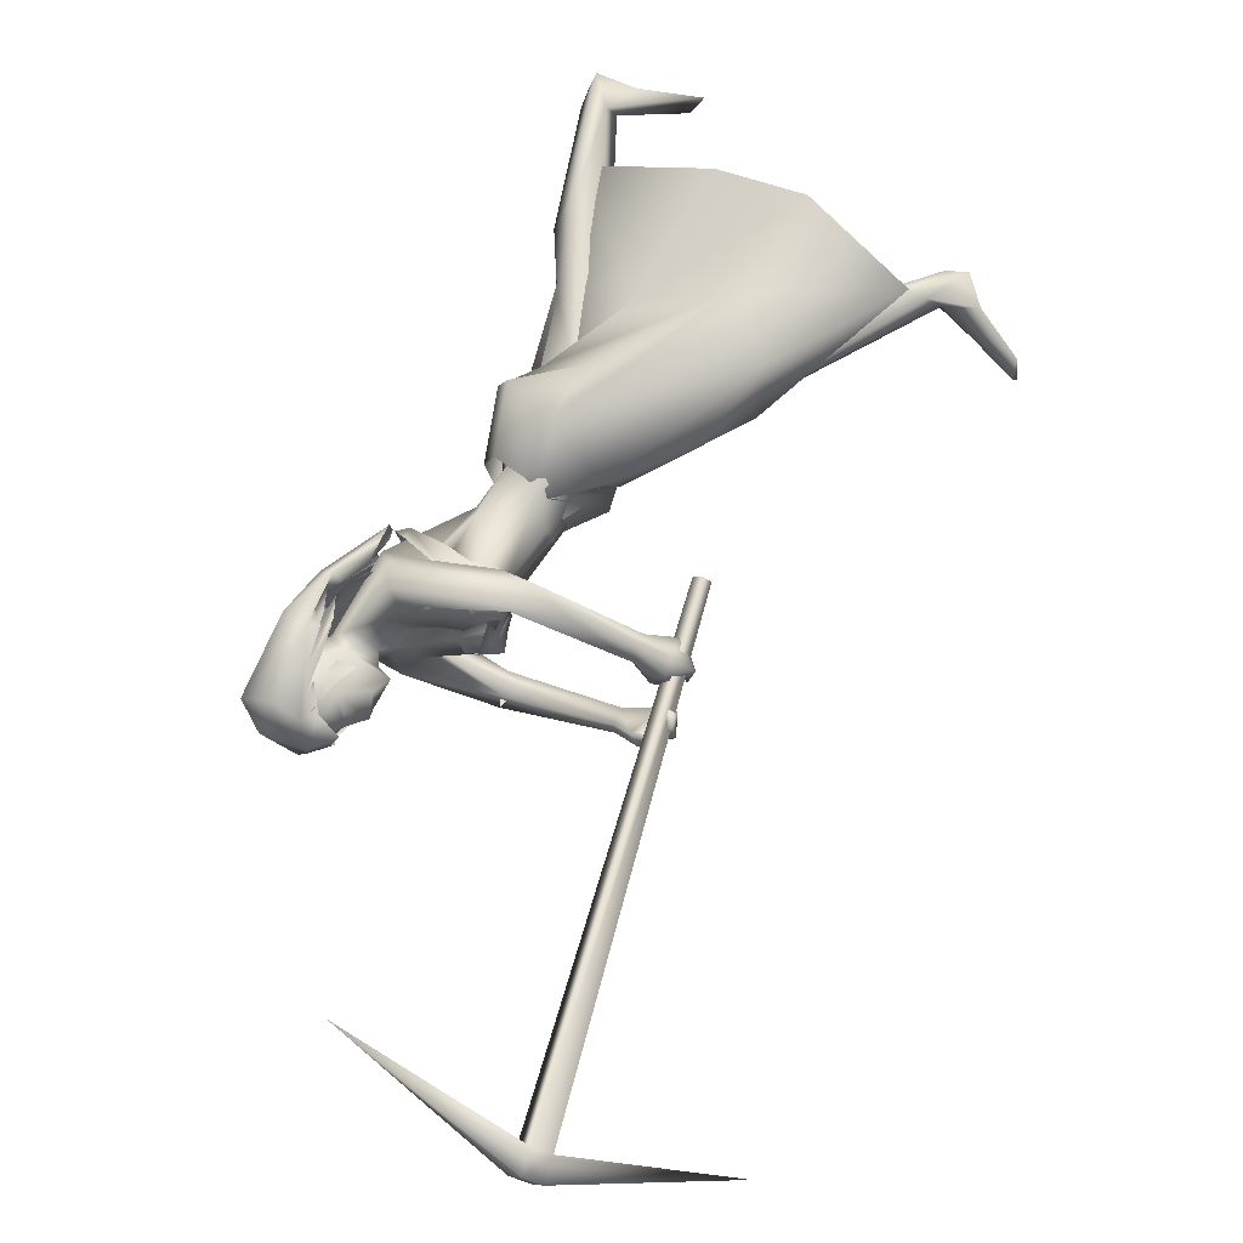
<metadata>
{"format":"obj","ext":"obj","renderer":"f3d","projection":"perspective","resolution":1024,"background":"white","views":[{"elev":65.6,"azim":44.4,"up":"+Y"}]}
</metadata>
<code>
o saree_Cylinder
v -0.02113 -0.0459 0.1038
v -0.8715 -0.1765 0.3164
v -0.3918 0.1912 0.1402
v -0.07482 0.2793 0.05128
v 0.09636 -0.001751 1.2
v -0.1102 -0.157 1.26
v -0.1094 -0.2029 1.032
v -0.2586 -0.2225 1.107
v -0.3421 0.02256 0.9681
v -0.164 0.2403 0.9635
v 0.1371 0.1585 1.189
v 0.08059 -0.03383 1.115
v -0.03693 -0.174 1.164
v -0.1996 -0.2147 1.2
v -0.3076 -0.1612 1.16
v -0.3908 0.02449 1.122
v -0.2924 0.24 1.165
v -0.07426 0.3015 1.183
v -0.06416 0.1409 1.332
v 0.03068 0.1006 1.321
v 0.08118 0.008784 1.303
v 0.05734 -0.1285 1.29
v -0.04434 -0.135 1.323
v -0.1762 -0.1166 1.338
v -0.2311 0.00616 1.341
v -0.1895 0.1018 1.333
v 0.1809 0.04748 1.725
v 0.2179 0.06085 1.727
v 0.1992 -0.04471 1.738
v 0.04569 -0.1475 1.32
v 0.07013 -0.1108 1.287
v 0.00509 -0.275 1.132
v 0.09928 -0.1713 1.122
v -0.3927 -0.1849 0.876
v -0.6529 -0.1743 0.1434
v 0.03347 -0.144 1.011
v 0.1132 0.06435 0.1313
v -0.02948 0.04014 0.1108
v 0.1271 0.00848 1.104
v -0.02249 -0.09291 0.1132
v -0.2341 -0.2337 0.538
v -0.1205 -0.09078 0.5397
v -0.4188 -0.1823 0.6447
v -0.5363 -0.2116 0.6465
v 0.2764 0.04964 0.648
v -0.558 -0.03048 0.6876
v 0.06113 0.0339 0.3738
v -0.4011 -0.1943 0.3674
v -0.7011 -0.2095 0.459
v -0.8014 -0.006485 0.3381
v 0.4066 0.3507 0.1233
v -0.08562 -0.07726 0.3083
v 0.1477 -0.04471 0.5288
v 0.03035 0.06628 0.1089
v 0.2464 0.1313 0.8728
v -0.2426 -0.1749 0.6769
v -0.3637 -0.09509 1.036
v -0.2697 0.1083 0.6333
v -0.02328 0.2291 0.4629
v 0.2469 0.2733 0.5917
v -0.1343 -0.1875 0.7348
v 0.05621 -0.09736 0.6247
v 0.2068 -0.01823 0.6177
v 0.08774 -0.0636 0.7667
v -0.6045 -0.1286 0.5188
v 0.0336 -0.1964 1.794
v 0.05199 -0.1856 1.676
v 0.06143 0.2201 1.668
v -0.03635 -0.173 1.753
v -0.04623 0.1787 1.667
v 0.03306 0.2287 1.748
v -0.1514 -0.1565 1.752
v -0.1446 -0.1328 1.673
v -0.1939 0.1099 1.683
v -0.148 0.1912 1.743
v -0.2165 -0.08233 1.732
v -0.1927 -0.0653 1.69
v -0.2152 0.1195 1.727
v -0.1828 0.01673 1.721
v -0.1757 0.02097 1.695
v 0.1523 0.235 1.679
v 0.131 -0.2038 1.749
v 0.1794 -0.1045 1.777
v 0.1767 0.1447 1.772
v 0.1222 -0.1847 1.782
v 0.1467 0.2174 1.774
v 0.1502 -0.1289 1.609
v 0.1711 0.1431 1.606
v 0.1743 0.009732 1.635
v 0.1064 0.1934 1.614
v 0.1743 0.07748 1.604
v 0.2328 -0.1082 1.715
v 0.203 -0.06682 1.715
v 0.1569 -0.2013 1.679
v 0.2179 0.1127 1.716
v 0.2381 0.1413 1.708
v 0.1853 0.2015 1.703
f 18 20 11
f 15 14 6
f 12 5 13
f 16 15 24
f 60 18 11
f 59 10 18
f 34 8 57
f 58 9 59
f 7 13 8
f 8 14 57
f 57 15 9
f 10 9 16
f 10 17 18
f 13 5 21
f 20 21 5
f 6 13 22
f 18 17 19
f 6 23 24
f 31 30 32
f 32 30 23
f 32 14 8
f 45 55 39
f 11 12 39
f 12 13 7
f 5 33 41
f 54 63 53
f 52 53 64
f 33 32 43
f 48 52 62
f 12 53 39
f 59 60 51
f 11 20 12
f 52 1 53
f 64 53 12
f 2 40 52
f 54 37 47
f 3 58 4
f 50 58 3
f 12 36 61
f 62 61 56
f 46 44 57
f 12 62 64
f 47 45 63
f 65 44 46
f 32 8 34
f 21 31 33
f 32 6 14
f 51 60 45
f 35 49 2
f 2 49 50
f 51 47 37
f 73 67 69
f 94 82 66
f 81 68 71
f 71 70 74
f 68 70 71
f 73 69 72
f 77 73 72
f 80 77 76
f 78 74 80
f 81 97 88
f 96 97 84
f 28 95 27
f 66 82 85
f 81 71 86
f 28 27 91
f 88 95 28
f 93 92 87
f 27 93 89
f 92 94 87
f 94 67 87
f 68 81 90
f 90 81 88
f 67 94 66
f 94 92 83
f 92 93 83
f 93 87 89
f 96 95 88
f 14 13 6
f 16 25 17
f 58 57 9
f 18 19 20
f 17 25 26
f 42 41 35
f 63 54 47
f 50 46 58
f 63 45 39
f 38 54 53
f 40 1 52
f 64 62 52
f 4 59 51
f 45 60 55
f 46 57 58
f 93 27 29
f 75 74 78
f 24 15 6
f 25 16 24
f 55 60 11
f 60 59 18
f 9 10 59
f 13 14 8
f 14 15 57
f 15 16 9
f 17 10 16
f 22 13 21
f 23 6 22
f 17 26 19
f 33 31 32
f 6 32 23
f 55 11 39
f 36 12 7
f 42 5 41
f 41 33 43
f 56 48 62
f 53 63 39
f 20 5 12
f 1 38 53
f 48 2 52
f 58 59 4
f 62 12 61
f 44 34 57
f 49 65 46
f 50 49 46
f 43 32 44
f 32 34 44
f 5 21 33
f 47 51 45
f 35 41 49
f 41 43 49
f 43 44 49
f 67 66 69
f 75 71 74
f 76 77 72
f 79 80 76
f 79 78 80
f 97 96 88
f 97 81 84
f 81 86 84
f 95 96 84
f 27 95 84
f 27 89 91
f 91 88 28
f 82 94 83
f 85 82 83
f 93 29 83
f 29 27 83
o body.001_omino.012
v -0.0278 -0.01356 1.097
v -0.1984 0.002055 1.163
v -0.02273 0.1899 1.194
v -0.1152 -0.2077 1.165
v 0.06712 0.1349 1.155
v -0.07015 -0.2012 1.08
v -0.2113 0.1985 1.17
v -0.2124 -0.18 1.187
v 0.05683 0.0496 1.234
v 0.06391 -0.08937 1.234
v -0.2631 0.09208 1.086
v -0.2574 -0.07138 1.137
v -0.08984 0.1933 1.002
v -0.1123 0.1216 0.9192
v -0.306 -0.02685 1.05
v -0.01032 -0.06825 1.044
v -0.01263 0.0472 0.8422
v -0.2771 -0.004436 0.9007
v -0.3996 -0.1303 0.6733
v 0.2486 0.05781 0.7091
v 0.1872 0.0167 0.7237
v -0.3238 -0.04263 0.6726
v -0.3844 0.004995 0.6999
v 0.2614 0.07569 0.5705
v 0.2018 0.07643 0.257
v -0.7057 0.06692 0.4517
v 0.1624 0.1729 0.3575
v -0.695 -0.01624 0.5698
v 0.7527 0.03529 -0.02239
v -0.7665 -0.1744 -0.1497
v 0.4165 0.09881 -0.1617
v -0.9824 0.07227 0.08027
v 0.3832 0.1774 -0.09772
v 0.7524 -0.01099 -0.05439
v 0.4475 0.1924 -0.1386
v -1.006 -0.02047 0.09236
v 0.7334 0.1076 -0.05235
v 0.3646 0.1069 -0.1042
v 0.5519 0.1674 -0.07895
v -0.9083 -0.08897 0.02821
v 0.5241 0.03797 -0.08868
v -0.8636 0.0336 0.01115
v 0.3983 0.08638 -0.03578
v -0.8791 0.04331 0.1403
v -0.7218 -0.06165 -0.1691
v -0.2224 0.0629 1.269
v -0.2258 -0.07275 1.269
v 0.03877 -0.1361 1.909
v -0.08757 0.2601 1.814
v -0.07838 -0.227 1.812
v 0.01513 -0.2321 1.951
v -0.1113 0.0833 1.486
v -0.07434 0.136 1.522
v -0.07522 -0.1127 1.527
v 0.06894 0.1784 1.627
v 0.08369 -0.1581 1.628
v -0.181 0.1484 1.809
v -0.1696 -0.1043 1.807
v 0.02853 0.09366 1.925
v 0.001755 -0.01869 2.017
v -0.000869 0.1559 1.951
v -0.07626 0.1035 2.036
v -0.05898 -0.05546 2.029
v -0.1446 -0.04719 2.012
v -0.04752 0.1906 1.778
v -0.01821 -0.1733 1.78
v 0.001106 0.1372 1.325
v -0.1134 -0.05866 1.496
v -0.1836 0.02202 1.782
v 0.01226 0.05043 2.016
v 0.7424 -0.1009 1.651
v 0.6783 0.02917 1.47
v 0.651 0.05041 1.414
v 0.615 0.01078 1.34
v 0.758 -0.1 1.616
v 0.7312 -0.07483 1.608
v 0.7068 -0.09208 1.514
v 0.6097 -0.01048 1.365
v 0.7046 -0.06159 1.649
v 0.6422 -0.03377 1.498
v 0.7133 -0.1208 1.495
v 0.7509 -0.1421 1.603
v 0.7903 -0.0526 1.579
v 0.7057 -0.05299 1.408
v 0.8067 -0.08719 1.556
v 0.7165 -0.02169 1.377
v 0.7583 -0.00093 1.531
v 0.6595 -0.1062 1.375
v 0.7924 0.001324 1.561
v 0.7004 -0.1083 1.395
v 0.6553 -0.05131 1.338
v 0.7124 -0.04204 1.523
v 0.6149 -0.06291 1.376
v 0.6595 -0.02311 1.448
v 0.6872 -0.000151 1.447
v 0.688 -0.06104 1.423
v 0.7936 -0.03604 1.607
v 0.7164 -0.0666 1.435
v 0.7697 -0.04206 1.588
v 0.7605 -0.05912 1.499
v 0.1094 0.02851 2.253
v 0.04774 -0.0409 2.363
v 0.04353 0.09307 2.364
v 0.0812 0.003004 2.227
v 0.07965 0.05238 2.227
v 0.1449 0.02871 2.183
v 0.07539 -0.05845 2.271
v 0.07 0.113 2.271
v 0.06118 0.02649 2.386
v 0.05262 -0.07027 2.216
v 0.04652 0.1238 2.217
v 0.1242 0.01157 2.152
v 0.08428 -0.007958 2.064
v 0.102 0.04431 2.053
v -0.04479 -0.05393 2.096
v -0.03437 0.1009 2.095
v -0.07206 -0.09966 2.24
v -0.07975 0.1451 2.241
v 0.1015 0.06303 2.122
v -0.06168 -0.08854 2.176
v -0.06866 0.1352 2.177
v 0.04343 0.02879 2.049
v -0.1197 0.06205 2.087
v -0.1355 -0.009758 2.126
v -0.1203 -0.02667 2.065
v -0.1644 -0.06356 2.217
v -0.1696 0.1035 2.217
v -0.2016 0.01884 2.229
v -0.06564 -0.1013 2.323
v -0.07342 0.1465 2.324
v -0.1802 -0.03918 2.356
v -0.1702 0.1057 2.344
v -0.09564 -0.02021 2.405
v -0.09186 0.09061 2.389
v 0.03457 -0.179 1.861
v 0.08386 0.2197 1.796
v 0.0815 -0.005193 1.304
v 0.1023 -0.01215 1.394
v 0.08744 0.04786 1.384
v 0.1133 0.005968 1.377
v 0.2168 -0.1218 1.711
v 0.2143 -0.1259 1.716
v 0.1877 -0.03562 1.687
v 0.1384 0.1833 1.62
v 0.2235 0.1443 1.705
v 0.1905 0.0544 1.69
v 0.2223 0.1455 1.71
v 0.03961 -0.005168 1.114
v 0.1672 0.07315 1.615
v 0.1622 -0.1014 1.612
v 0.1398 0.1034 1.595
v -0.1353 0.1161 1.324
v -0.1387 -0.1063 1.348
v 0.0224 -0.1433 1.308
v 0.1409 0.009089 1.709
v 0.1428 0.01148 1.666
v 0.1492 -0.1264 1.611
v 0.1558 0.1456 1.606
v 0.1398 -0.06913 1.601
v 0.1377 0.2324 1.675
v 0.13 -0.2054 1.681
v 0.2208 -0.2919 1.697
v 0.3044 -0.269 1.706
v 0.2783 -0.2873 1.767
v 0.2779 -0.3313 1.792
v -0.0334 -0.2781 1.919
v 0.306 -0.3628 1.686
v 0.4277 -0.3047 1.707
v 0.1989 -0.3314 1.692
v 0.1822 0.2376 1.649
v 0.2642 0.2048 1.646
v 0.2973 0.212 1.675
v 0.1665 0.2823 1.642
v 0.2762 0.2691 1.718
v 0.4016 0.2323 1.598
v 0.2793 0.293 1.607
v 0.6289 -0.1875 1.622
v 0.6443 -0.1588 1.65
v 0.6316 -0.1215 1.644
v 0.6036 -0.1408 1.583
v 0.6295 -0.1735 1.573
v 0.5496 0.1053 1.479
v 0.5923 0.04758 1.506
v 0.5497 0.07783 1.431
v 0.564 0.02919 1.504
v 0.5446 0.05181 1.434
v -0.9551 0.004385 0.1816
v -0.8914 -0.03595 0.1971
v -0.8586 -0.01574 0.1103
v 0.4077 0.1686 0.01408
v 0.3309 0.1776 0.05813
v 0.4425 0.1156 -0.02487
v -0.4581 -0.01966 0.5862
v -0.5099 -0.02014 0.739
v -0.4131 -0.08134 0.602
v -0.5175 -0.07921 0.7329
v -0.5629 -0.1046 0.6258
v 0.178 0.0319 0.5783
v 0.08924 0.1273 0.5947
v 0.1252 0.1736 0.6071
v 0.2464 0.122 0.6476
v 0.2027 0.1816 0.544
v 0.05287 -0.18 1.83
v -0.09251 -0.2574 1.875
v 0.02916 0.1895 1.812
v 0.03596 0.206 1.834
v 0.02993 0.2645 1.93
v -0.01785 0.3064 1.92
v -0.08635 0.295 1.87
v 0.05001 0.1703 1.893
v -0.01401 -0.1163 1.956
v 0.008073 0.01997 1.886
v 0.03671 -0.04233 1.911
v 0.09742 0.06471 1.835
v 0.143 0.2161 1.762
v 0.1266 -0.1864 1.776
v 0.09329 0.01498 1.787
v 0.1423 -0.1091 1.799
v 0.1228 -0.01881 1.807
v 0.1536 0.06647 1.797
f 287 299 298
f 129 284 125
f 141 129 123
f 292 286 141
f 141 139 129
f 116 285 286
f 298 299 102
f 107 292 119
f 298 102 117
f 116 292 107
f 299 297 100
f 105 293 101
f 297 296 110
f 112 291 105
f 164 100 104
f 102 100 164
f 251 101 103
f 251 250 105
f 143 99 109
f 98 245 234
f 234 113 98
f 102 164 106
f 249 104 108
f 250 144 109
f 104 110 111
f 110 104 100
f 108 111 114
f 109 112 105
f 109 99 115
f 245 118 106
f 114 98 99
f 98 115 99
f 101 116 103
f 98 295 118
f 98 113 119
f 296 124 122
f 295 98 114
f 291 115 123
f 132 130 288
f 299 124 297
f 293 125 294
f 142 286 127
f 286 142 141
f 262 275 276
f 136 138 128
f 134 131 136
f 129 133 284
f 127 286 137
f 134 126 131
f 131 140 138
f 315 316 313
f 240 253 316
f 304 307 303
f 307 304 158
f 257 152 233
f 303 152 302
f 153 232 300
f 266 259 277
f 266 278 264
f 265 275 262
f 268 269 302
f 261 276 260
f 272 305 271
f 270 267 146
f 267 268 302
f 306 270 146
f 301 161 147
f 146 154 306
f 236 164 248
f 250 249 143
f 236 253 235
f 235 253 107
f 107 256 153
f 162 150 149
f 163 155 165
f 154 149 165
f 304 305 159
f 148 308 160
f 263 160 161
f 162 302 150
f 163 151 300
f 169 170 279
f 151 251 153
f 275 168 176
f 278 179 274
f 137 285 133
f 179 182 180
f 176 173 174
f 175 191 177
f 278 178 182
f 183 169 192
f 173 180 174
f 198 201 209
f 183 170 169
f 197 189 184
f 184 189 186
f 179 172 168
f 191 192 193
f 169 177 195
f 192 169 195
f 193 192 195
f 173 176 196
f 193 177 191
f 186 197 184
f 185 188 187
f 182 178 197
f 188 171 183
f 181 175 190
f 180 186 189
f 180 182 186
f 187 183 181
f 175 171 190
f 197 178 189
f 190 171 188
f 204 198 199
f 200 198 205
f 206 199 198
f 198 200 206
f 207 201 198
f 202 198 203
f 207 209 201
f 203 208 202
f 216 208 203
f 216 209 211
f 207 204 226
f 205 208 227
f 226 214 207
f 208 205 198
f 214 226 228
f 208 213 218
f 207 214 217
f 210 212 219
f 277 176 174
f 177 282 283
f 177 280 282
f 174 178 277
f 279 273 272
f 279 170 281
f 275 274 179
f 283 171 175
f 168 275 179
f 177 283 175
f 221 212 217
f 226 204 199
f 205 227 200
f 224 215 218
f 229 227 224
f 228 229 224
f 225 223 228
f 221 225 220
f 221 223 225
f 200 231 230
f 217 223 221
f 224 218 220
f 200 227 231
f 230 231 228
f 159 306 220
f 227 229 231
f 207 212 210
f 208 211 213
f 210 209 207
f 216 211 208
f 222 160 212
f 159 220 213
f 160 157 212
f 219 157 167
f 167 213 219
f 212 221 222
f 220 222 221
f 160 308 157
f 155 161 220
f 220 154 166
f 255 248 152
f 309 167 310
f 177 169 280
f 285 284 133
f 285 137 286
f 132 287 136
f 134 289 126
f 289 134 136
f 131 289 140
f 289 131 126
f 136 287 289
f 234 106 236
f 311 312 307
f 145 148 232
f 145 232 313
f 258 313 232
f 153 258 232
f 307 312 233
f 152 303 233
f 130 128 135
f 130 132 128
f 253 256 107
f 236 248 253
f 235 234 237
f 237 234 236
f 236 235 237
f 156 167 309
f 152 164 150
f 256 240 247
f 253 240 256
f 255 241 244
f 239 258 254
f 246 244 243
f 317 243 244
f 314 252 317
f 252 314 316
f 240 316 239
f 239 316 315
f 270 281 283
f 149 150 249
f 163 147 155
f 146 162 154
f 243 252 253
f 252 243 317
f 243 253 246
f 253 252 316
f 246 253 248
f 312 257 233
f 261 260 300
f 300 260 259
f 280 271 269
f 273 281 270
f 267 283 268
f 274 265 264
f 124 299 288
f 275 265 274
f 280 269 282
f 279 272 280
f 124 130 135
f 288 130 124
f 122 135 295
f 121 295 289
f 298 121 289
f 232 148 261
f 120 119 290
f 121 117 295
f 163 259 147
f 147 266 301
f 263 262 148
f 313 316 310
f 271 304 303
f 273 306 305
f 316 314 310
f 158 156 311
f 148 145 308
f 307 233 303
f 294 285 116
f 138 140 128
f 101 294 116
f 111 296 114
f 112 115 291
f 251 103 107
f 108 99 143
f 125 284 294
f 117 102 106
f 103 116 107
f 113 107 119
f 98 120 115
f 295 117 118
f 114 122 295
f 115 120 123
f 120 290 123
f 297 124 296
f 293 291 125
f 138 136 131
f 139 142 137
f 139 137 129
f 142 127 137
f 128 132 136
f 129 137 133
f 128 140 135
f 141 142 139
f 259 260 277
f 269 271 303
f 272 273 305
f 263 264 265
f 263 265 262
f 301 264 263
f 301 266 264
f 162 267 302
f 155 166 165
f 235 107 234
f 305 306 159
f 277 276 176
f 283 281 171
f 173 172 180
f 191 181 192
f 181 183 192
f 175 181 191
f 183 171 170
f 190 188 185
f 190 185 187
f 172 173 196
f 176 168 194
f 168 172 194
f 172 196 194
f 196 176 194
f 193 195 177
f 186 182 197
f 187 188 183
f 174 180 189
f 187 181 190
f 178 174 189
f 216 203 209
f 215 227 208
f 212 207 217
f 215 208 218
f 211 210 219
f 213 211 219
f 218 213 220
f 178 278 277
f 281 170 171
f 214 223 217
f 226 199 230
f 199 206 230
f 228 226 230
f 210 211 209
f 167 159 213
f 212 157 219
f 156 158 167
f 222 161 160
f 158 159 167
f 161 222 220
f 310 157 308
f 144 250 143
f 106 164 236
f 309 314 311
f 308 145 310
f 167 157 310
f 315 313 239
f 257 312 244
f 258 239 313
f 317 244 312
f 241 257 244
f 152 257 241
f 234 245 106
f 234 107 113
f 153 256 254
f 150 164 249
f 250 149 249
f 165 149 250
f 151 165 250
f 250 251 151
f 256 247 254
f 258 153 254
f 280 272 271
f 268 282 269
f 260 276 277
f 273 279 281
f 290 119 292
f 121 298 117
f 232 261 300
f 163 300 259
f 306 273 270
f 271 305 304
f 309 311 156
f 311 317 312
f 311 314 317
f 123 129 125
f 290 141 123
f 290 292 141
f 292 116 286
f 299 100 102
f 297 110 100
f 293 294 101
f 296 111 110
f 291 293 105
f 249 164 104
f 101 251 105
f 144 143 109
f 143 249 108
f 105 250 109
f 108 104 111
f 99 108 114
f 112 109 115
f 118 117 106
f 245 98 118
f 120 98 119
f 114 296 122
f 125 291 123
f 287 132 288
f 261 262 276
f 278 266 277
f 269 303 302
f 267 162 146
f 161 155 147
f 164 152 248
f 251 107 153
f 154 162 149
f 151 163 165
f 166 154 165
f 158 304 159
f 263 148 160
f 301 263 161
f 302 152 150
f 151 153 300
f 280 169 279
f 276 275 176
f 172 179 180
f 179 278 182
f 203 198 209
f 204 207 198
f 202 208 198
f 223 214 228
f 227 215 224
f 225 228 224
f 225 224 220
f 206 200 230
f 231 229 228
f 306 154 220
f 166 155 220
f 241 255 152
f 240 239 238
f 247 240 238
f 248 255 244
f 242 248 244
f 238 239 254
f 247 238 254
f 248 242 244
f 246 248 244
f 267 270 283
f 283 282 268
f 278 274 264
f 299 287 288
f 122 124 135
f 135 140 295
f 295 140 289
f 287 298 289
f 148 262 261
f 259 266 147
f 145 313 310
f 314 309 310
f 307 158 311
f 284 285 294
o hair.003_omino.013
v -0.2014 0.005227 2.021
v -0.1558 0.1878 2.018
v -0.1007 -0.07598 2.312
v -0.04822 0.1691 2.239
v -0.1623 0.1881 1.972
v -0.1294 0.0664 2.284
v -0.1001 0.1043 2.364
v -0.1585 -0.1725 1.939
v -0.1086 0.1801 2.074
v -0.1621 -0.1645 2.026
v -0.09577 -0.1523 2.144
v -0.1688 -0.04336 1.722
v -0.1311 -0.03292 1.852
v -0.1486 0.0409 1.792
v -0.17 0.007373 1.835
v -0.1343 -0.09313 1.82
v -0.127 0.1392 1.813
v -0.152 0.179 1.902
v -0.09642 0.05978 2.392
v -0.1178 -0.01582 2.325
v -0.05863 -0.134 2.231
v -0.09052 -0.06075 2.362
v -0.2753 0.1271 1.983
v -0.2125 0.2069 1.971
v -0.2 -0.0998 2.036
v -0.1935 0.1212 1.964
v -0.2417 -0.1758 2.052
v -0.2634 -0.04615 2.23
v -0.1182 -0.1719 2.198
v -0.1356 0.2196 2.149
v -0.1347 -0.1112 2.099
v -0.1196 0.1363 2.074
v -0.2357 0.1784 2.16
v -0.2477 -0.05397 1.762
v -0.2122 -0.136 1.905
v -0.2475 0.05728 1.71
v -0.2605 -0.0143 1.72
v -0.1893 0.1468 1.85
v -0.1986 -0.09362 1.969
v -0.1942 -0.132 1.863
v -0.2599 -0.1081 1.743
v -0.2322 0.1425 1.73
v -0.224 0.04219 1.834
v -0.2009 -0.1296 1.939
v 0.0329 -0.07107 2.273
v 0.0635 -0.08278 2.261
v 0.06426 -0.05662 2.276
v 0.08414 -0.04576 2.272
v -0.01477 -0.1384 2.219
v 0.1136 -0.01959 2.303
v 0.06021 0.1241 2.299
v 0.1236 0.03026 2.324
v 0.1405 0.0785 2.297
v 0.04056 0.1097 2.3
v -0.01306 0.1688 2.244
v -0.2673 -0.04648 1.777
v -0.2237 0.1675 1.736
v -0.1875 0.1158 1.846
v -0.2258 -0.1812 1.828
v 0.08664 0.0337 2.382
v -0.1488 0.1019 2.421
v -0.1867 -0.04568 2.384
v -0.04746 0.05017 2.448
v 0.03811 -0.09876 2.318
v -0.000471 0.1319 2.289
v 0.04306 0.1359 2.354
v 0.0678 -0.03875 2.376
v -0.2319 0.1353 2.024
v -0.2152 0.03491 2.081
v -0.1913 0.1853 2.02
v -0.189 0.04007 1.969
v -0.1702 0.1982 1.971
v -0.1514 0.06572 2.282
v -0.1231 -0.08048 2.309
v -0.1178 0.1338 2.336
v -0.181 -0.1801 1.953
v -0.1364 0.1865 2.09
v -0.1814 -0.1577 2.044
v -0.1276 -0.153 2.138
v -0.171 -0.03367 1.853
v -0.1929 0.03995 1.795
v -0.2108 0.006396 1.838
v -0.2189 -0.04372 1.726
v -0.1688 0.1378 1.81
v -0.1544 0.1567 1.814
v -0.1141 0.05924 2.388
v -0.1379 -0.01621 2.322
v -0.0761 0.1512 2.225
v -0.08644 -0.1434 2.24
v -0.1094 -0.06132 2.358
v 0.08032 -0.0695 2.158
v -0.03041 -0.0696 2.124
v 0.03616 -0.09867 2.223
v 0.0432 -0.04336 2.369
v 0.08763 -0.0579 2.251
v 0.01809 -0.09167 2.298
v 0.007998 -0.1321 2.14
v -0.1025 -0.09125 2.135
v -0.03895 -0.1307 2.215
v 0.04218 -0.1381 2.226
v -0.09593 -0.08716 2.285
v 0.01221 -0.06936 2.391
v -0.02418 0.1296 2.143
v 0.03168 0.1226 2.119
v 0.03018 0.1426 2.205
v 0.02779 0.1021 2.32
v -0.02383 0.1224 2.224
v 0.04772 0.147 2.306
v -0.033 -0.08936 2.203
v -0.2286 -0.0383 2.102
v -0.1036 -0.1228 2.232
v -0.1303 -0.1234 2.285
v -0.03435 -0.07016 2.386
v 0.01831 -0.1289 2.38
v -0.04508 0.179 2.38
f 318 330 332
f 327 330 318
f 339 338 320
f 318 337 320
f 326 321 319
f 322 331 334
f 333 329 327
f 335 322 334
f 324 336 323
f 345 379 350
f 340 354 373
f 340 373 344
f 385 343 341
f 350 341 340
f 342 348 346
f 340 345 350
f 348 381 346
f 385 341 347
f 347 382 349
f 344 373 351
f 353 360 354
f 359 353 340
f 341 343 375
f 341 355 374
f 367 381 364
f 376 358 357
f 362 363 364
f 370 371 368
f 370 368 377
f 382 368 372
f 369 370 377
f 377 367 369
f 381 366 362
f 352 361 344
f 347 432 383
f 352 344 376
f 382 383 368
f 380 378 379
f 346 431 380
f 384 380 431
f 380 377 383
f 380 383 432
f 432 347 378
f 386 388 389
f 319 324 323
f 387 392 386
f 388 397 399
f 395 397 388
f 390 404 386
f 395 386 404
f 391 406 396
f 394 392 387
f 389 388 398
f 412 410 409
f 392 403 390
f 392 394 405
f 417 416 415
f 413 410 411
f 419 418 416
f 424 422 421
f 430 429 428
f 425 422 423
f 428 427 426
f 381 384 431
f 332 322 318
f 318 322 319
f 318 323 337
f 327 318 320
f 320 328 327
f 324 319 321
f 322 332 331
f 327 329 330
f 325 333 327
f 345 340 344
f 341 350 347
f 346 345 344
f 379 345 346
f 378 347 350
f 340 353 354
f 342 361 356
f 344 358 376
f 340 341 359
f 341 374 359
f 367 364 365
f 377 384 367
f 384 381 367
f 368 383 377
f 384 377 380
f 346 381 431
f 380 432 378
f 386 395 388
f 388 399 398
f 395 400 397
f 393 400 395
f 389 401 402
f 407 406 391
f 411 410 412
f 423 422 424
f 338 328 320
f 379 378 350
f 344 342 346
f 349 385 347
f 358 344 351
f 355 341 375
f 381 362 364
f 361 342 344
f 382 347 383
f 379 346 380
f 387 386 389
f 318 319 323
f 392 390 386
f 391 395 404
f 395 391 396
f 401 389 398
f 408 412 409
f 414 417 415
f 417 419 416
f 420 424 421
f 426 430 428
o miner_Cylinder.002
v 0.5557 0.01259 1.14
v 1.421 -0.1737 2.693
v 0.5266 -0.01585 1.152
v 1.379 -0.2392 2.707
v 0.5031 0.01528 1.169
v 1.323 -0.1956 2.743
v 0.5322 0.04372 1.157
v 1.365 -0.1301 2.728
v 1.463 -0.1838 2.772
v 1.421 -0.2492 2.786
v 1.366 -0.2056 2.822
v 1.408 -0.1402 2.807
v 1.819 -0.6118 2.265
v 0.7948 0.2731 2.93
f 434 440 444
f 438 436 442
f 434 441 445
f 436 434 445
f 441 442 445
f 442 436 445
f 444 440 446
f 440 438 446
f 438 443 446
f 443 444 446
f 441 434 444
f 443 438 442
f 433 434 435
f 435 436 437
f 439 440 433
f 437 438 439
f 433 435 439
f 442 441 444
f 434 436 435
f 436 438 437
f 440 434 433
f 438 440 439
f 435 437 439
f 443 442 444

</code>
